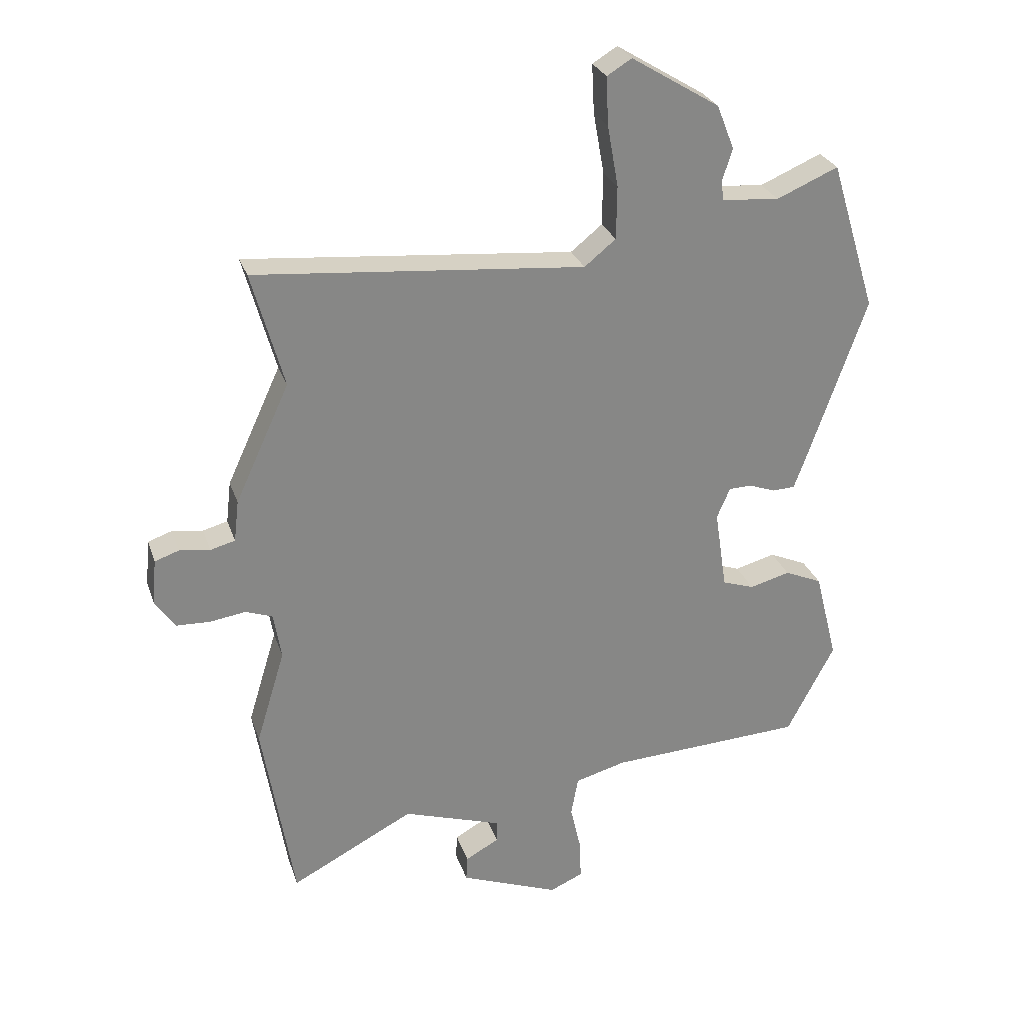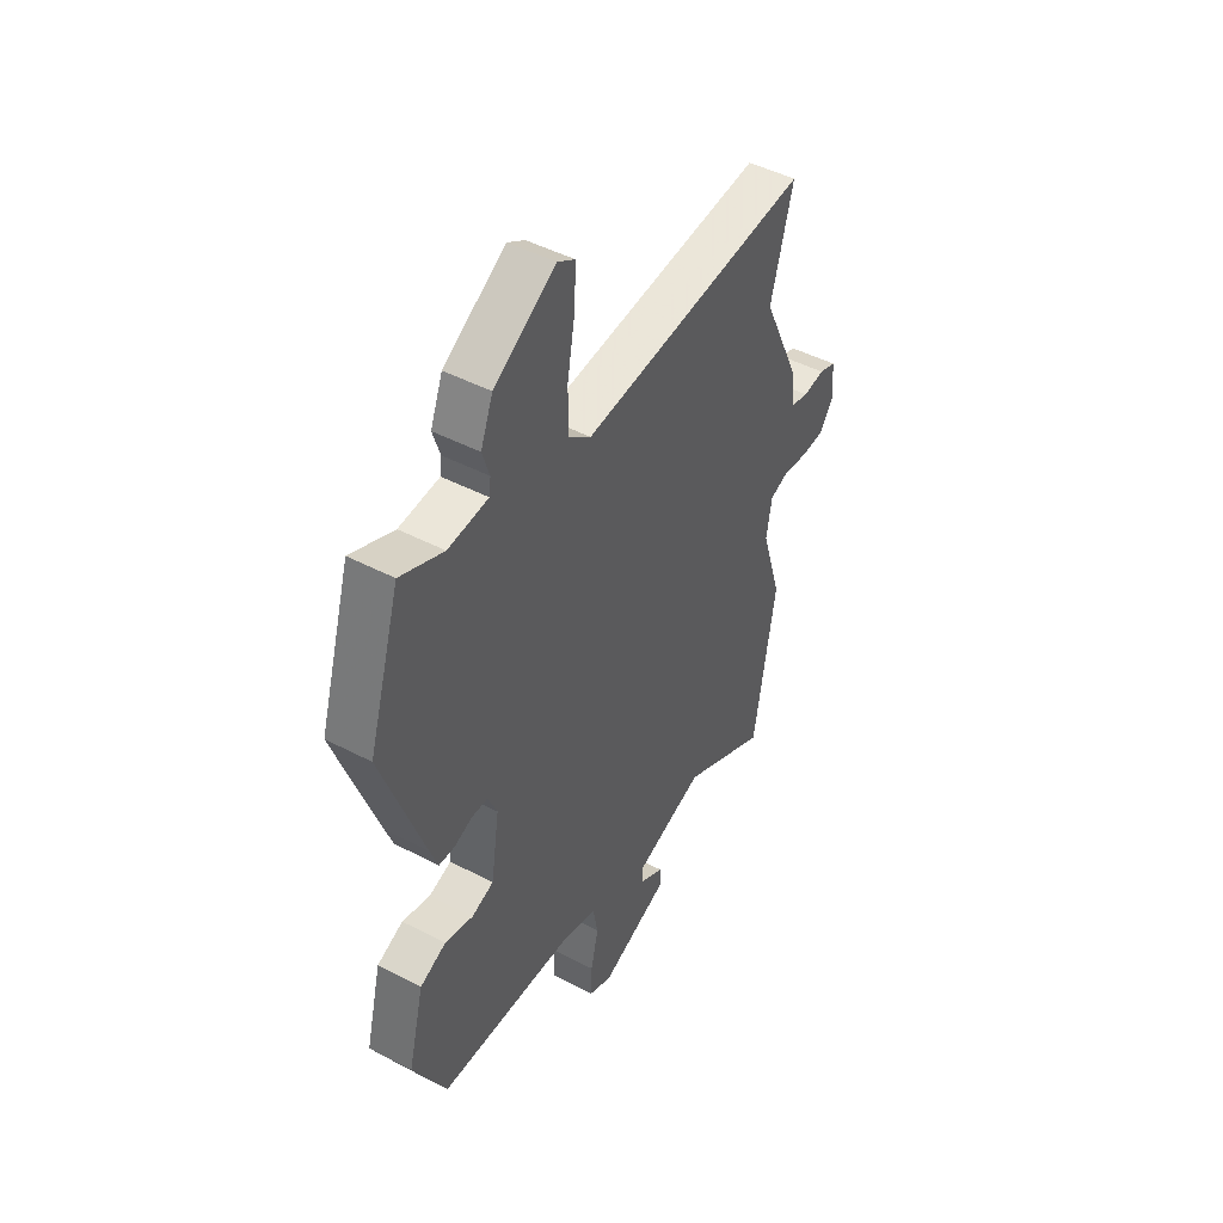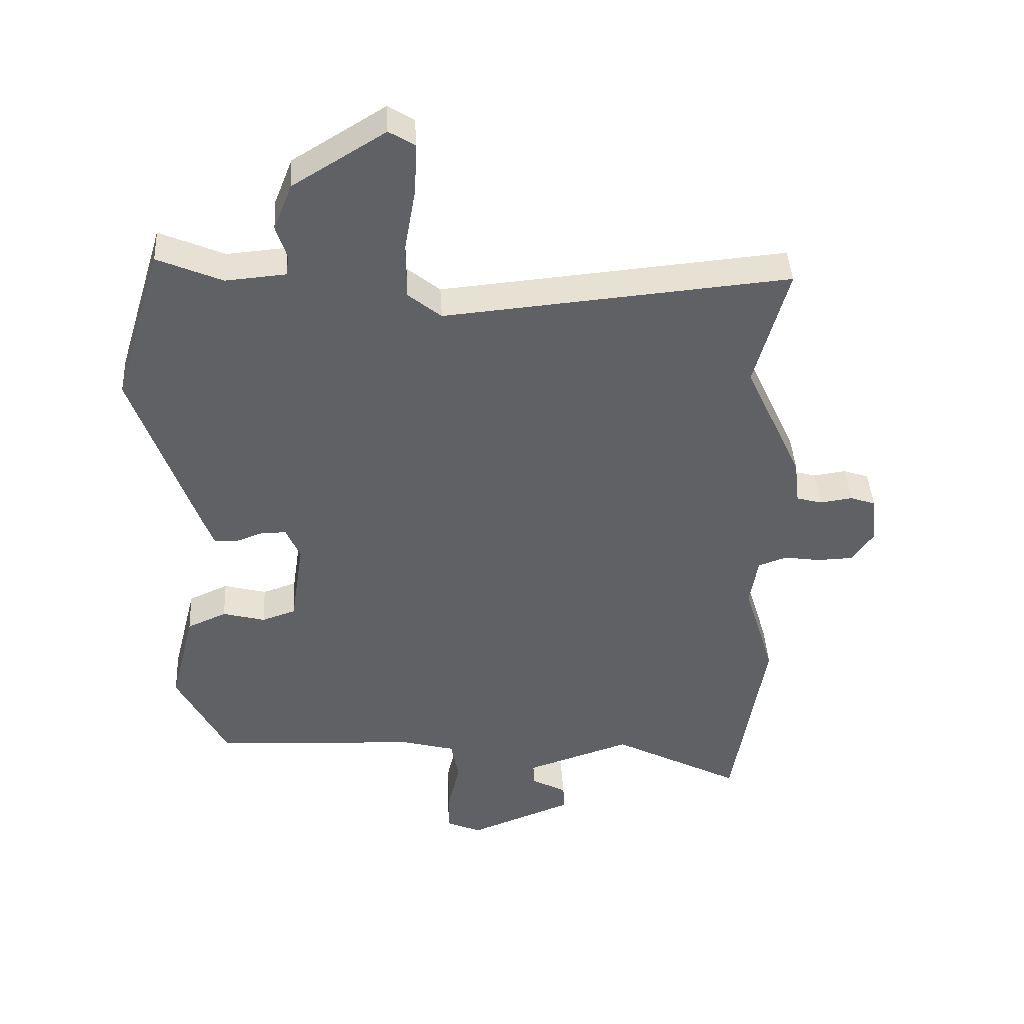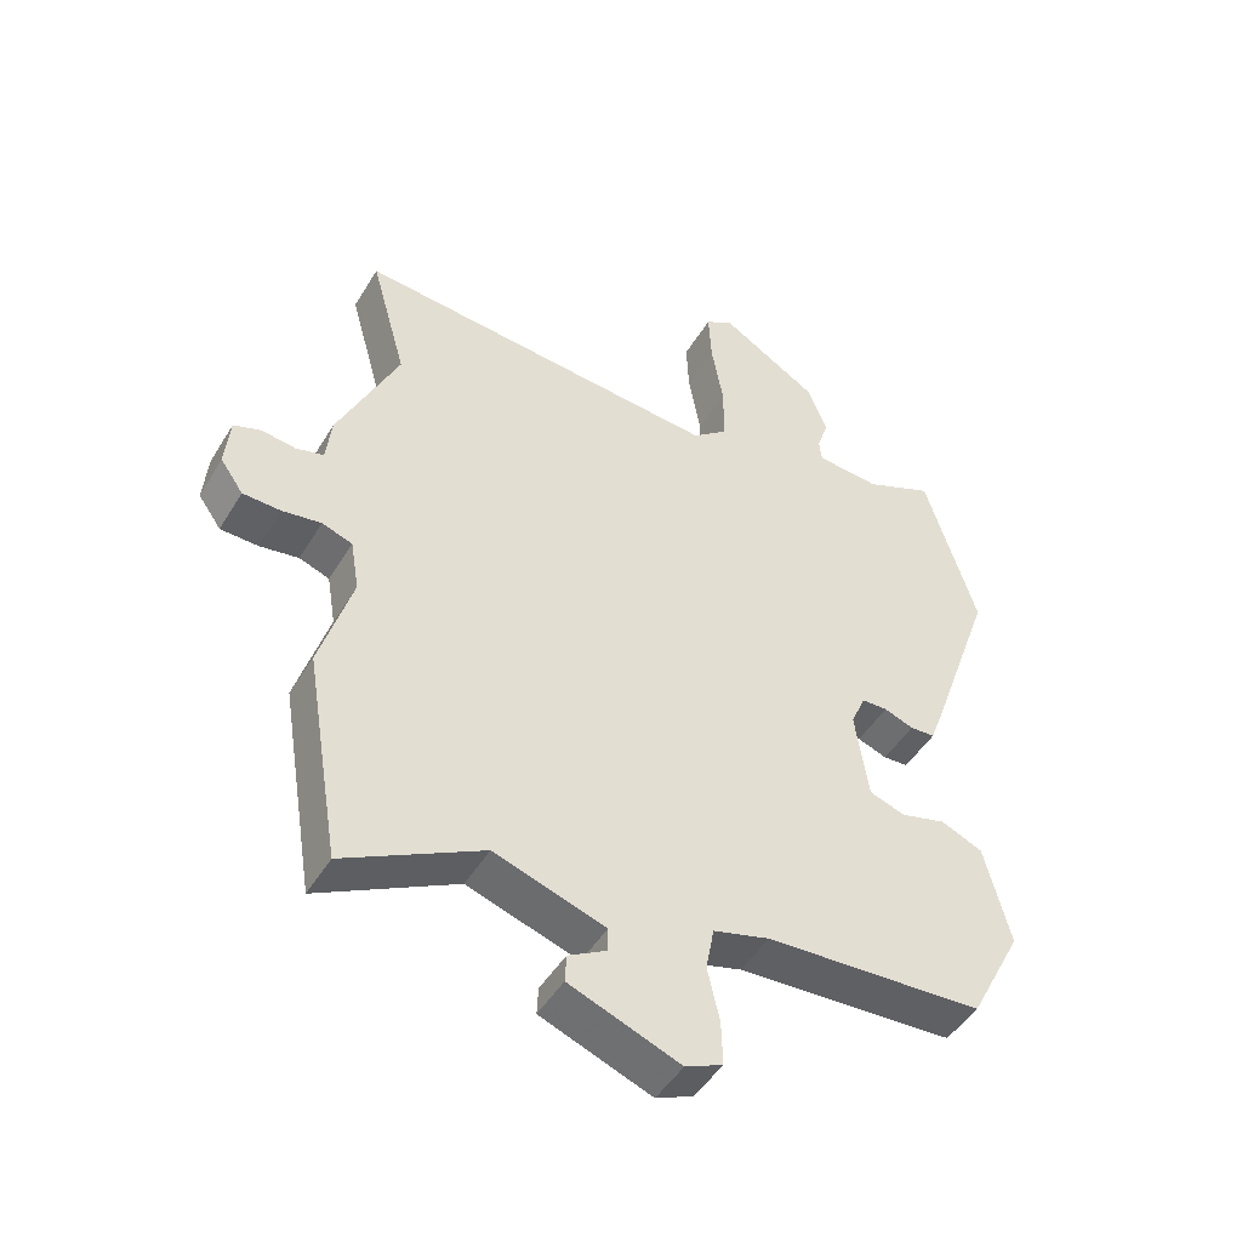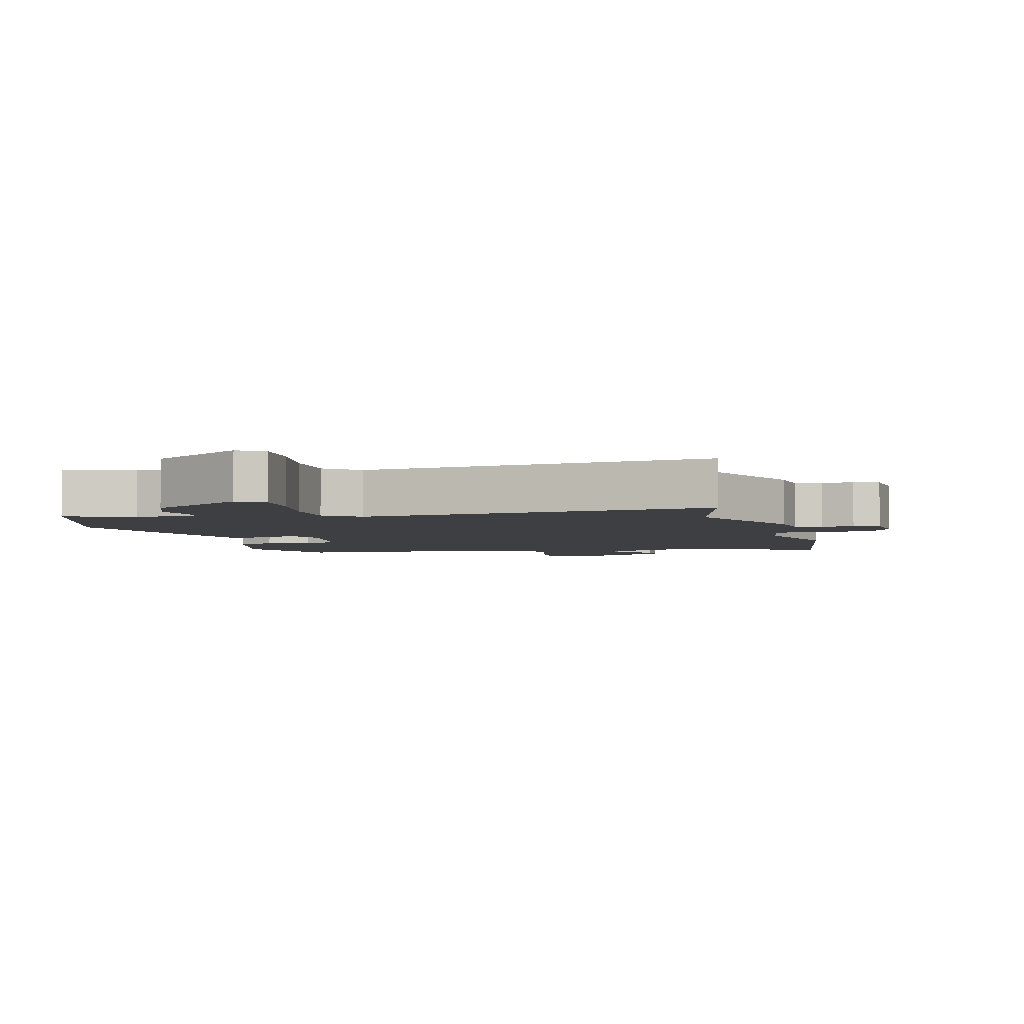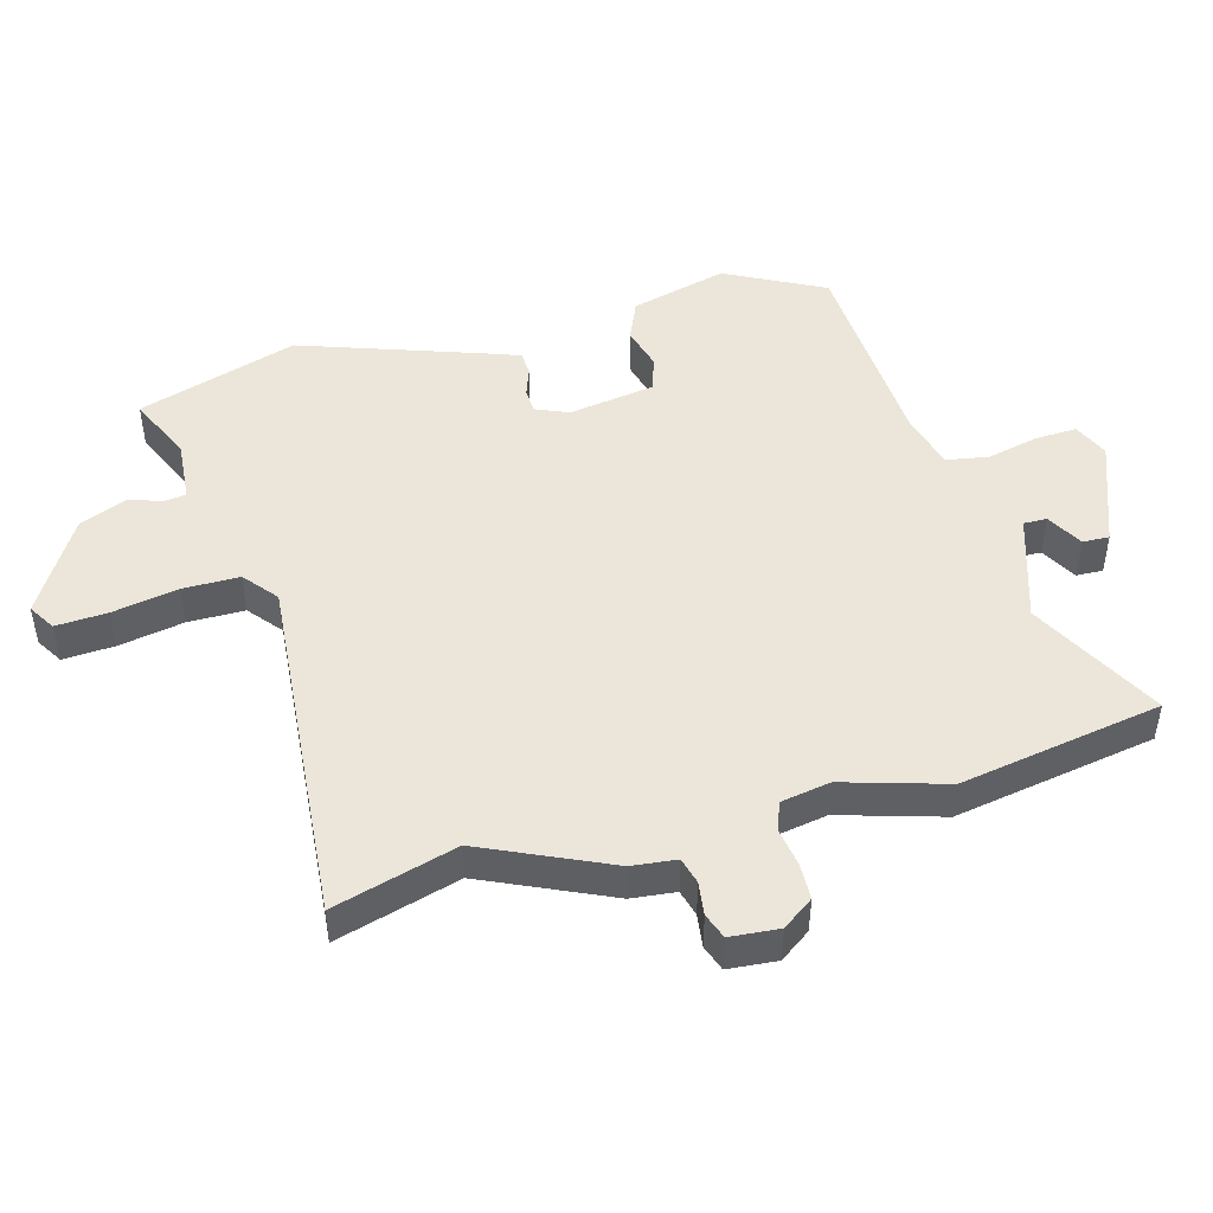
<metadata>
{"format":"obj","ext":"obj","renderer":"f3d","projection":"perspective","resolution":1024,"background":"white","views":[{"elev":27.5,"azim":163.3,"up":"+Z"},{"elev":46.7,"azim":-59.3,"up":"+Z"},{"elev":41.7,"azim":-3.3,"up":"+Z"},{"elev":-47.4,"azim":150.2,"up":"+Z"},{"elev":-4.0,"azim":15.1,"up":"+Y"},{"elev":47.6,"azim":74.2,"up":"+Y"}]}
</metadata>
<code>
v 0.502 0.07 0.508
v 0.449 0.07 0.317
v 0.539 0.07 0.122
v 0.547 0.07 0.053
v 0.588 0.07 0.042
v 0.639 0.07 0.049
v 0.679 0.07 0.035
v 0.686 0.07 -0.041
v 0.652 0.07 -0.089
v 0.596 0.07 -0.091
v 0.538 0.07 -0.082
v 0.493 0.07 -0.098
v 0.48 0.07 -0.175
v 0.528 0.07 -0.333
v 0.476 0.07 -0.646
v 0.271 0.07 -0.539
v 0.106 0.07 -0.593
v 0.107 0.07 -0.629
v 0.163 0.07 -0.66
v 0.165 0.07 -0.701
v 0.001 0.07 -0.764
v -0.054 0.07 -0.74
v -0.052 0.07 -0.675
v -0.034 0.07 -0.596
v -0.046 0.07 -0.531
v -0.13 0.07 -0.508
v -0.453 0.07 -0.491
v -0.532 0.07 -0.34
v -0.494 0.07 -0.19
v -0.432 0.07 -0.163
v -0.365 0.07 -0.181
v -0.312 0.07 -0.163
v -0.292 0.07 -0.03
v -0.314 0.07 0.021
v -0.352 0.07 0.022
v -0.396 0.07 0.006
v -0.433 0.07 0.008
v -0.452 0.07 0.059
v -0.55 0.07 0.337
v -0.474 0.07 0.585
v -0.372 0.07 0.541
v -0.277 0.07 0.549
v -0.273 0.07 0.581
v -0.29 0.07 0.634
v -0.261 0.07 0.707
v -0.115 0.07 0.796
v -0.074 0.07 0.771
v -0.078 0.07 0.691
v -0.096 0.07 0.59
v -0.095 0.07 0.502
v -0.043 0.07 0.46
v 0.502 0 0.508
v 0.449 0 0.317
v 0.539 0 0.122
v 0.547 0 0.053
v 0.588 0 0.042
v 0.639 0 0.049
v 0.679 0 0.035
v 0.686 0 -0.041
v 0.652 0 -0.089
v 0.596 0 -0.091
v 0.538 0 -0.082
v 0.493 0 -0.098
v 0.48 0 -0.175
v 0.528 0 -0.333
v 0.476 0 -0.646
v 0.271 0 -0.539
v 0.106 0 -0.593
v 0.107 0 -0.629
v 0.163 0 -0.66
v 0.165 0 -0.701
v 0.001 0 -0.764
v -0.054 0 -0.74
v -0.052 0 -0.675
v -0.034 0 -0.596
v -0.046 0 -0.531
v -0.13 0 -0.508
v -0.453 0 -0.491
v -0.532 0 -0.34
v -0.494 0 -0.19
v -0.432 0 -0.163
v -0.365 0 -0.181
v -0.312 0 -0.163
v -0.292 0 -0.03
v -0.314 0 0.021
v -0.352 0 0.022
v -0.396 0 0.006
v -0.433 0 0.008
v -0.452 0 0.059
v -0.55 0 0.337
v -0.474 0 0.585
v -0.372 0 0.541
v -0.277 0 0.549
v -0.273 0 0.581
v -0.29 0 0.634
v -0.261 0 0.707
v -0.115 0 0.796
v -0.074 0 0.771
v -0.078 0 0.691
v -0.096 0 0.59
v -0.095 0 0.502
v -0.043 0 0.46
f 46 47 48 49
f 46 49 50
f 43 44 45 46
f 42 43 46 50
f 41 42 50 51
f 39 40 41
f 38 39 41 51
f 35 36 37 38
f 34 35 38 51
f 28 29 30 31
f 26 27 28 31
f 25 26 31 32
f 21 22 23 24
f 21 24 25
f 18 19 20 21
f 17 18 21 25
f 16 17 25 32
f 13 14 15 16
f 12 13 16 32
f 8 9 10 11
f 6 7 8 11
f 5 6 11 12
f 4 5 12 32
f 2 3 4 32
f 33 34 51 1
f 1 2 32 33
f 100 99 98 97
f 101 100 97
f 97 96 95 94
f 101 97 94 93
f 102 101 93 92
f 92 91 90
f 102 92 90 89
f 89 88 87 86
f 102 89 86 85
f 82 81 80 79
f 82 79 78 77
f 83 82 77 76
f 75 74 73 72
f 76 75 72
f 72 71 70 69
f 76 72 69 68
f 83 76 68 67
f 67 66 65 64
f 83 67 64 63
f 62 61 60 59
f 62 59 58 57
f 63 62 57 56
f 83 63 56 55
f 83 55 54 53
f 52 102 85 84
f 84 83 53 52
f 1 52 53 2
f 2 53 54 3
f 3 54 55 4
f 4 55 56 5
f 5 56 57 6
f 6 57 58 7
f 7 58 59 8
f 8 59 60 9
f 9 60 61 10
f 10 61 62 11
f 11 62 63 12
f 12 63 64 13
f 13 64 65 14
f 14 65 66 15
f 15 66 67 16
f 16 67 68 17
f 17 68 69 18
f 18 69 70 19
f 19 70 71 20
f 20 71 72 21
f 21 72 73 22
f 22 73 74 23
f 23 74 75 24
f 24 75 76 25
f 25 76 77 26
f 26 77 78 27
f 27 78 79 28
f 28 79 80 29
f 29 80 81 30
f 30 81 82 31
f 31 82 83 32
f 32 83 84 33
f 33 84 85 34
f 34 85 86 35
f 35 86 87 36
f 36 87 88 37
f 37 88 89 38
f 38 89 90 39
f 39 90 91 40
f 40 91 92 41
f 41 92 93 42
f 42 93 94 43
f 43 94 95 44
f 44 95 96 45
f 45 96 97 46
f 46 97 98 47
f 47 98 99 48
f 48 99 100 49
f 49 100 101 50
f 50 101 102 51
f 51 102 52 1

</code>
